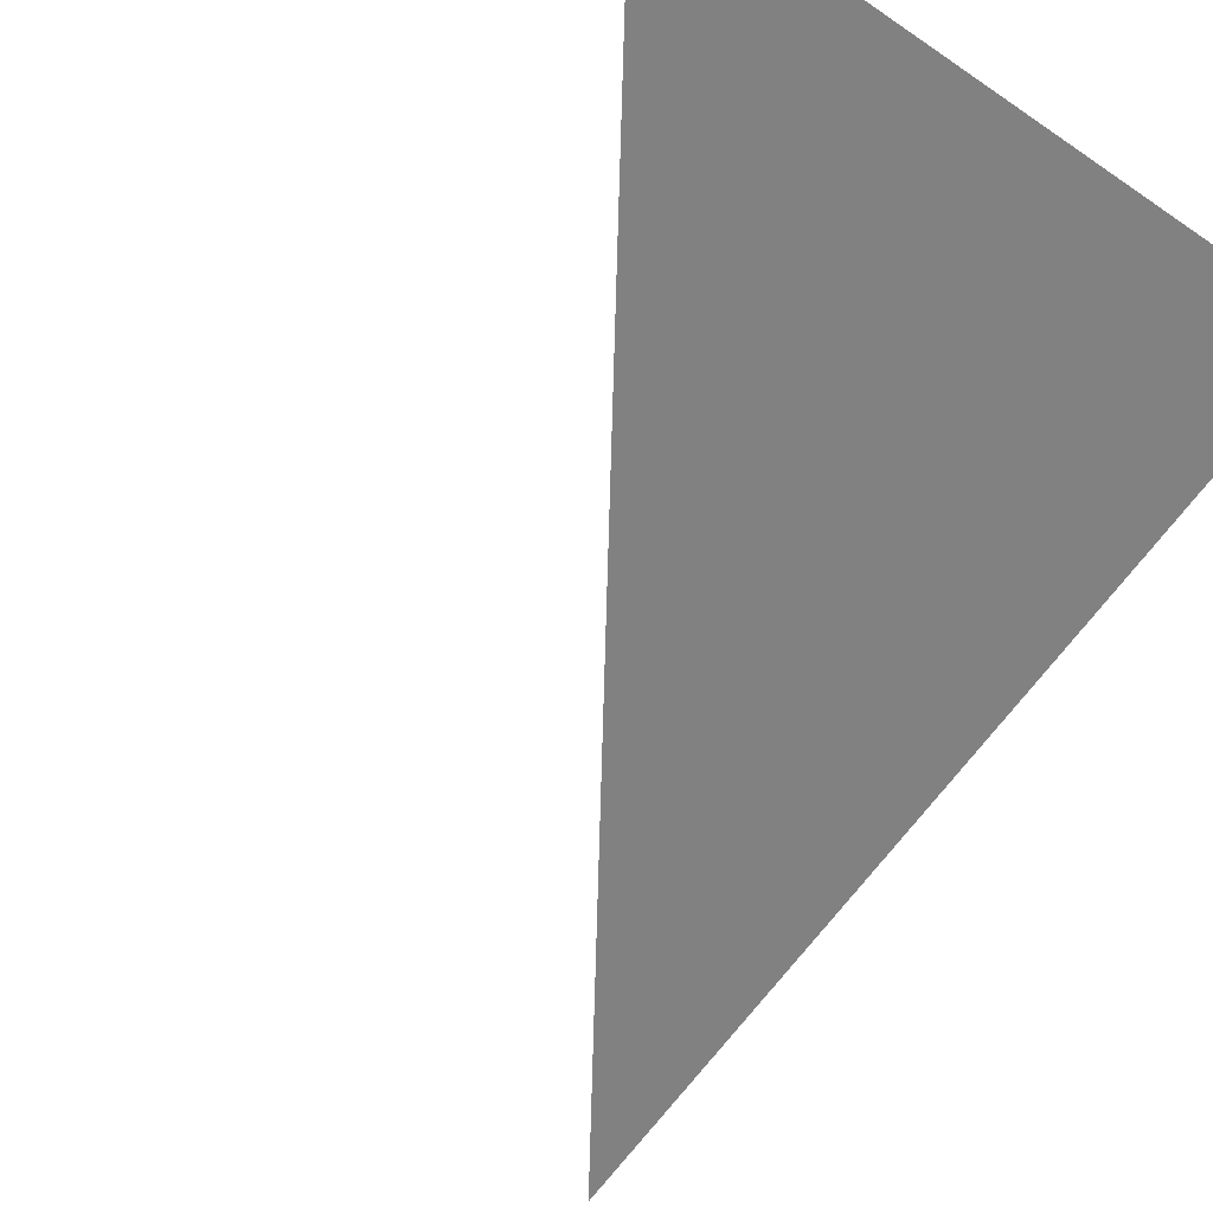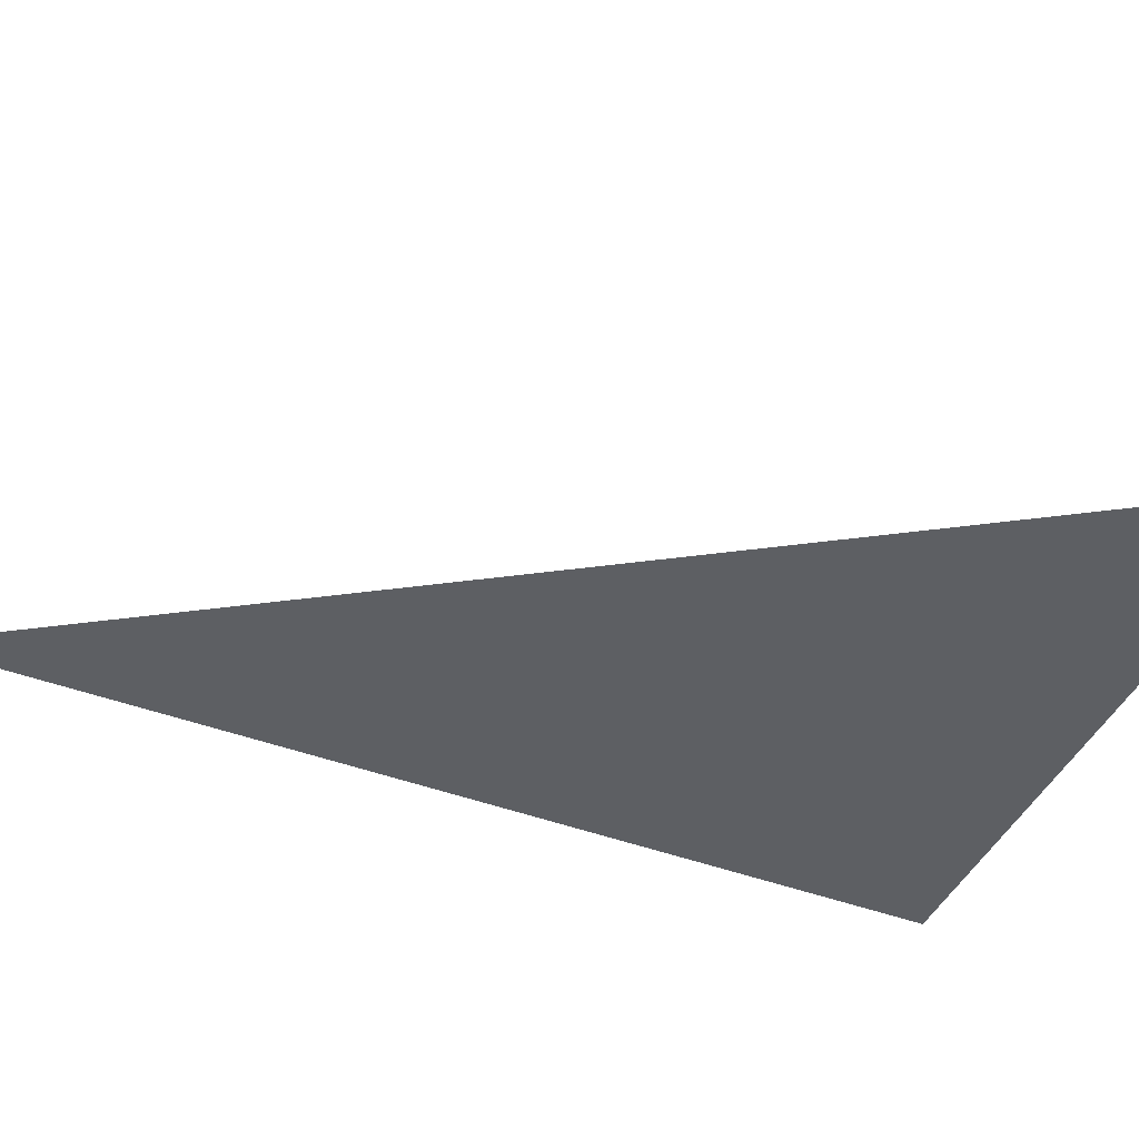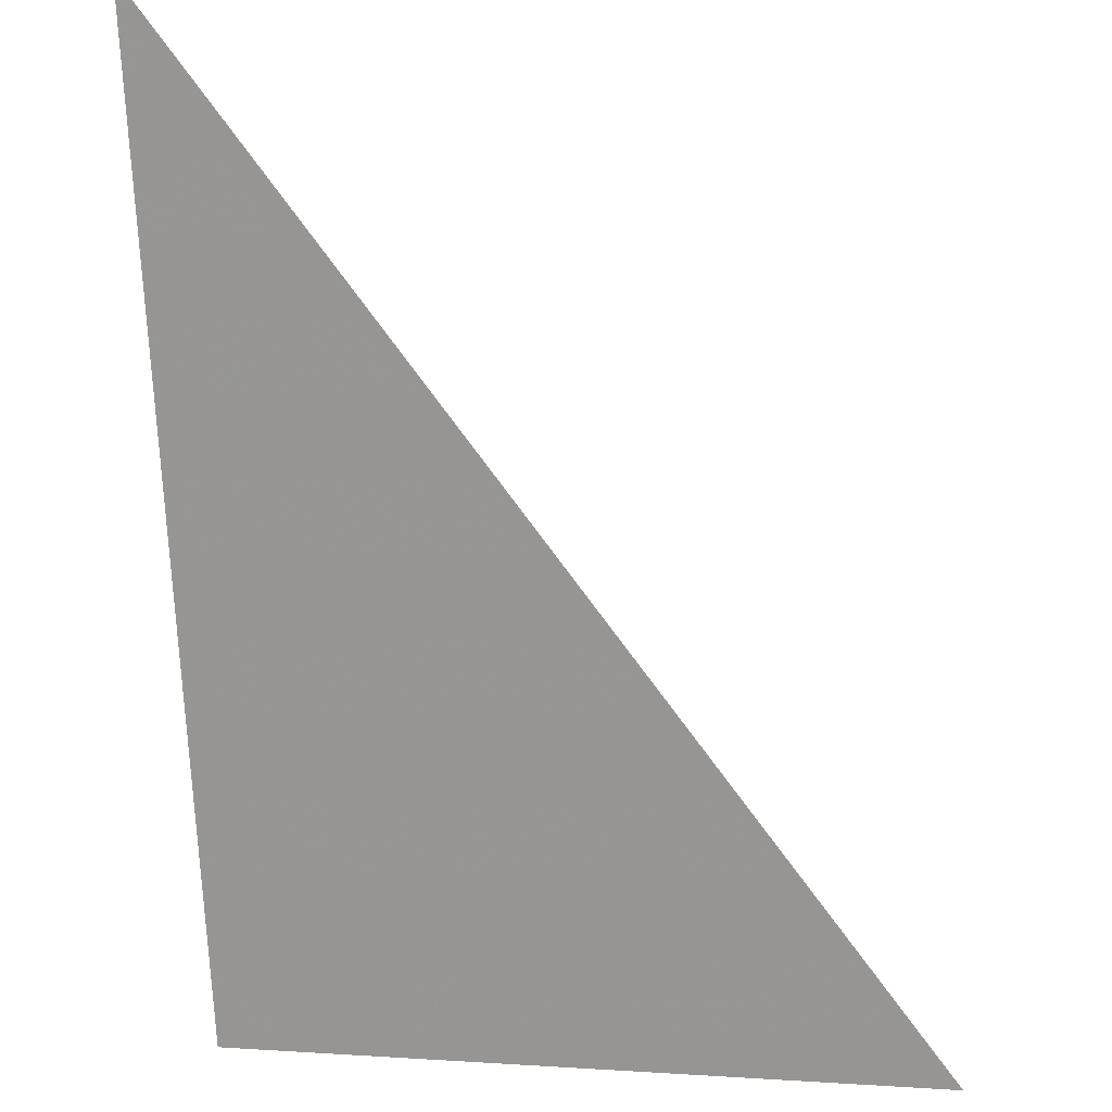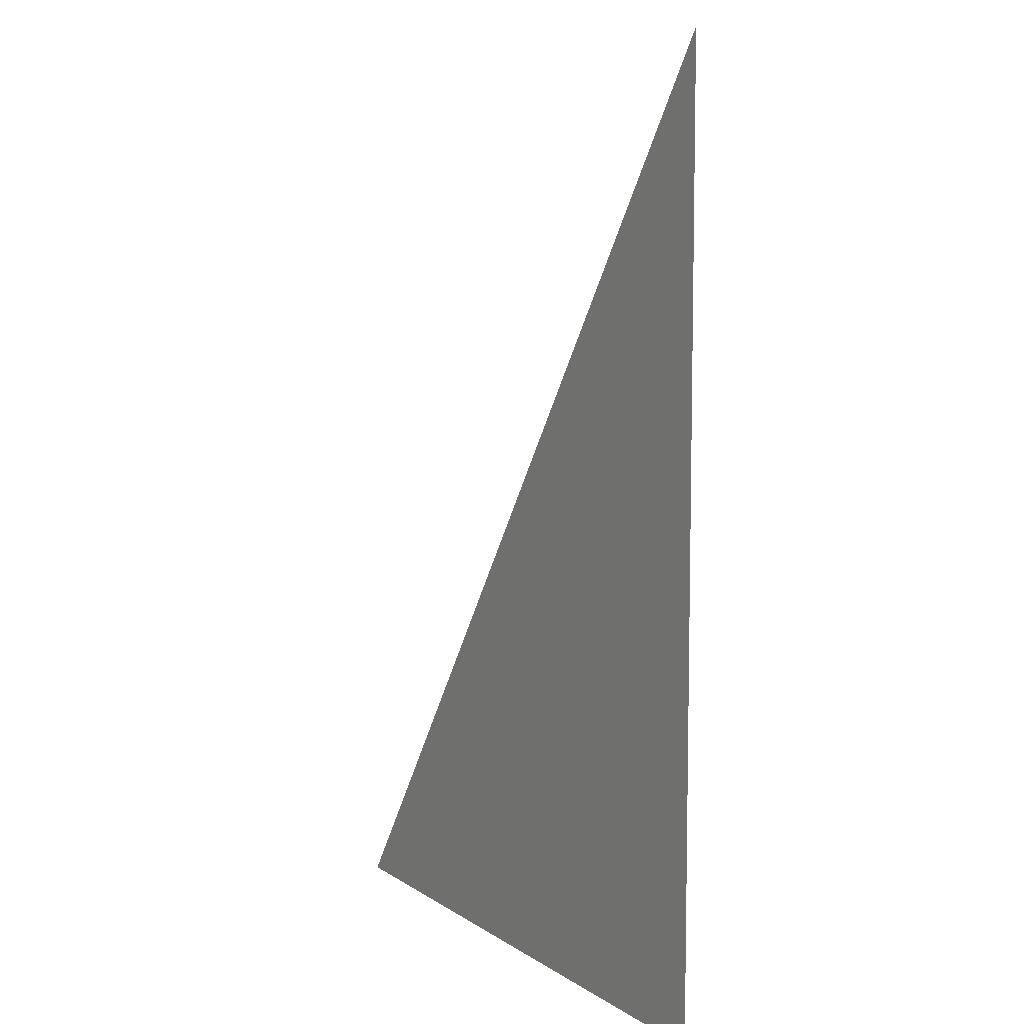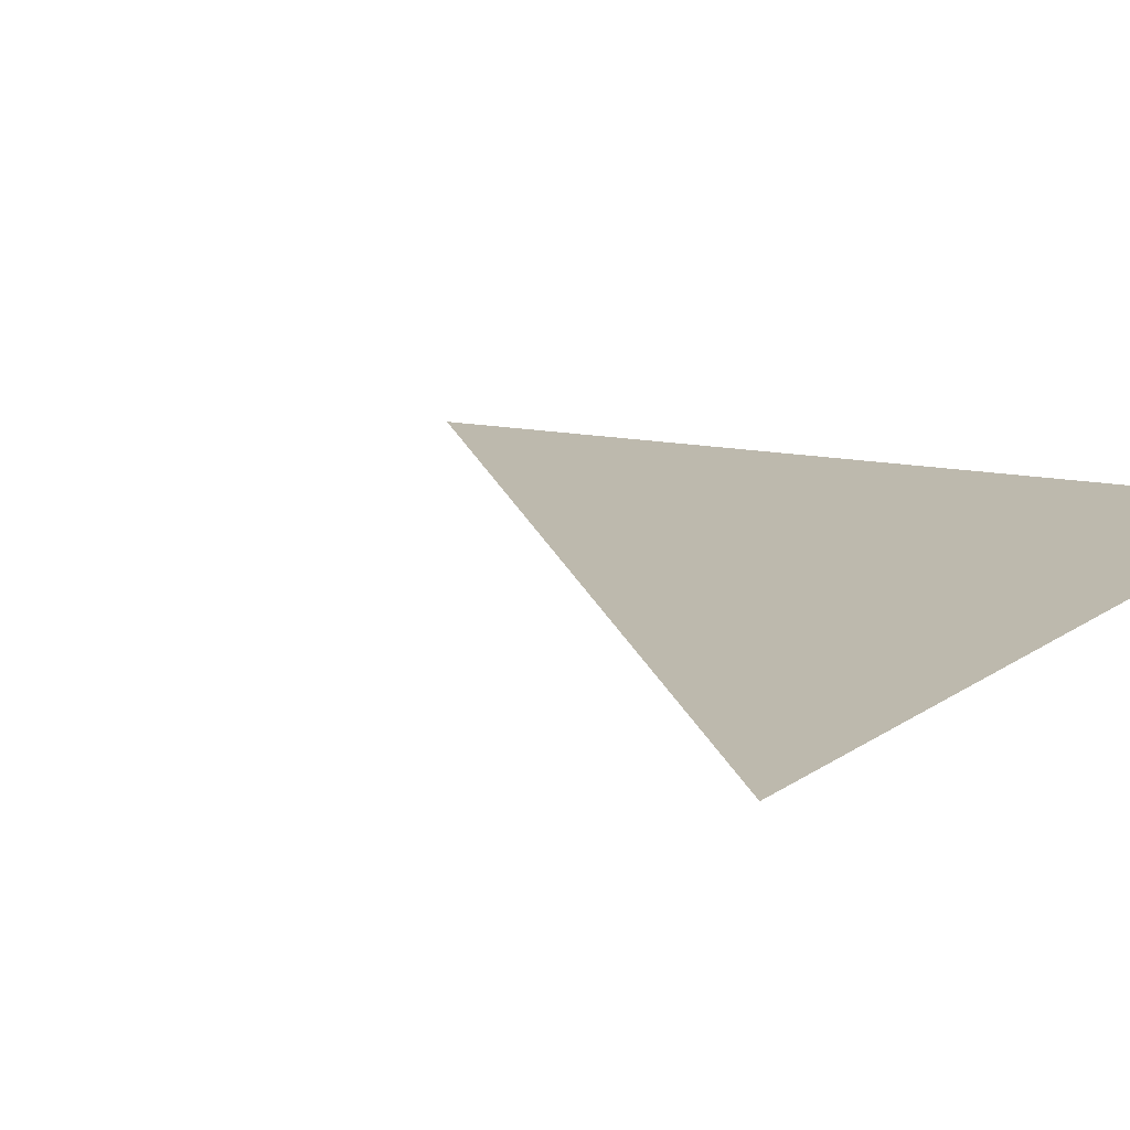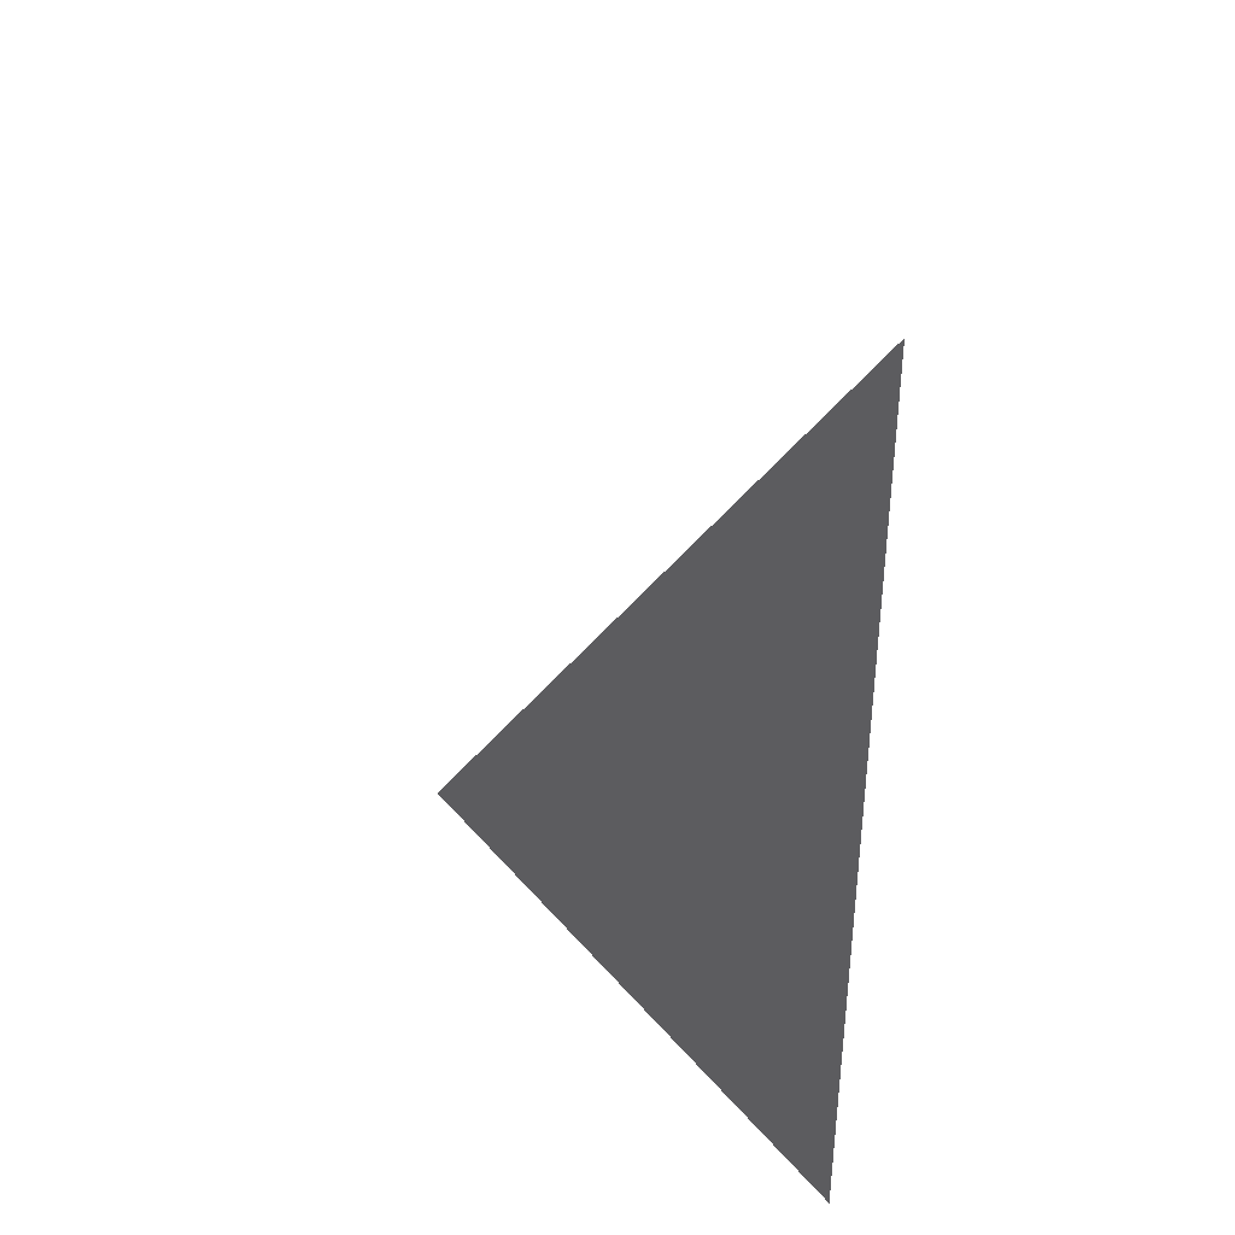
<metadata>
{"format":"obj","ext":"obj","renderer":"f3d","projection":"perspective","resolution":1024,"background":"white","views":[{"elev":-66.4,"azim":-35.9,"up":"+Z"},{"elev":-50.5,"azim":-111.2,"up":"+Z"},{"elev":-70.5,"azim":-177.4,"up":"+Z"},{"elev":7.6,"azim":49.4,"up":"+Y"},{"elev":8.3,"azim":-46.2,"up":"+Z"},{"elev":40.3,"azim":43.3,"up":"+Y"}]}
</metadata>
<code>
v 5421 25.6 -1818
v 5504 147.2 -1802
v 5504 25.6 -1802
v 5421 25.6 -1818
v 5504 25.6 -1802
v 5421 25.6 -1818
f 1 2 3
f 4 5 6

</code>
